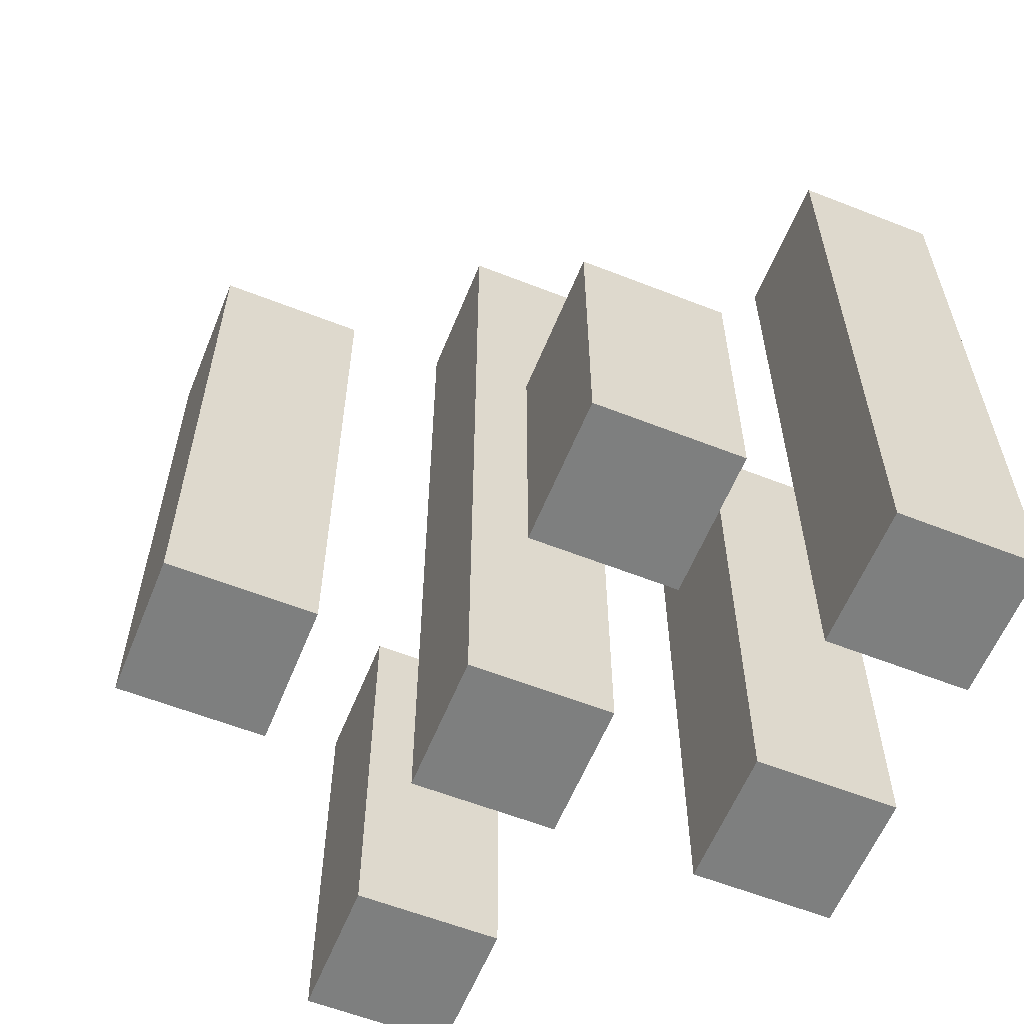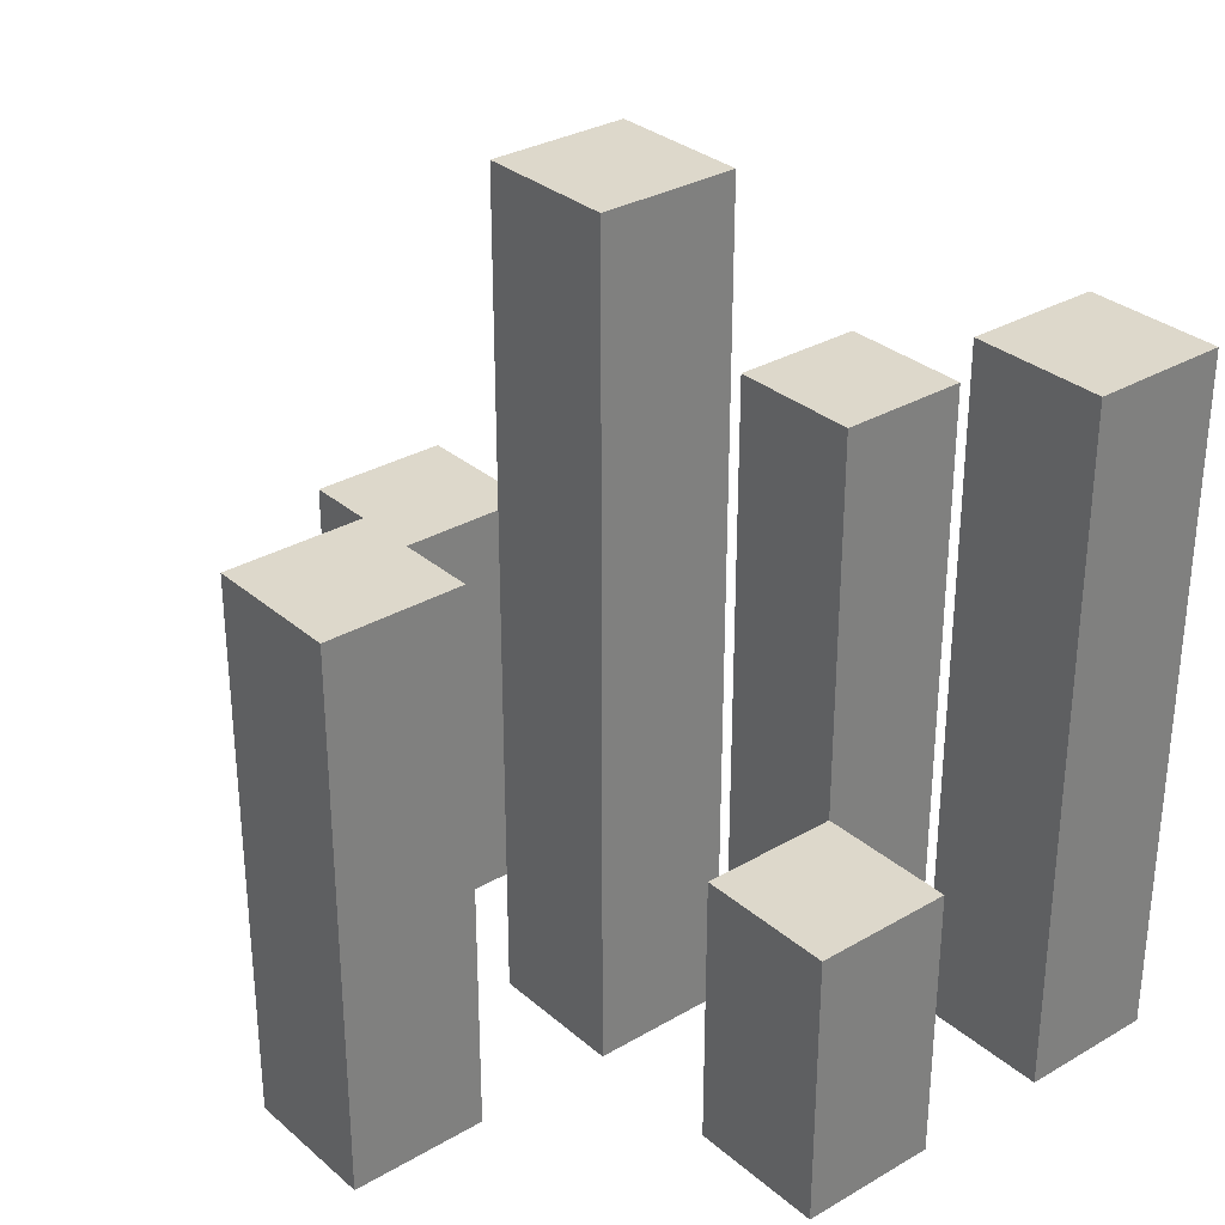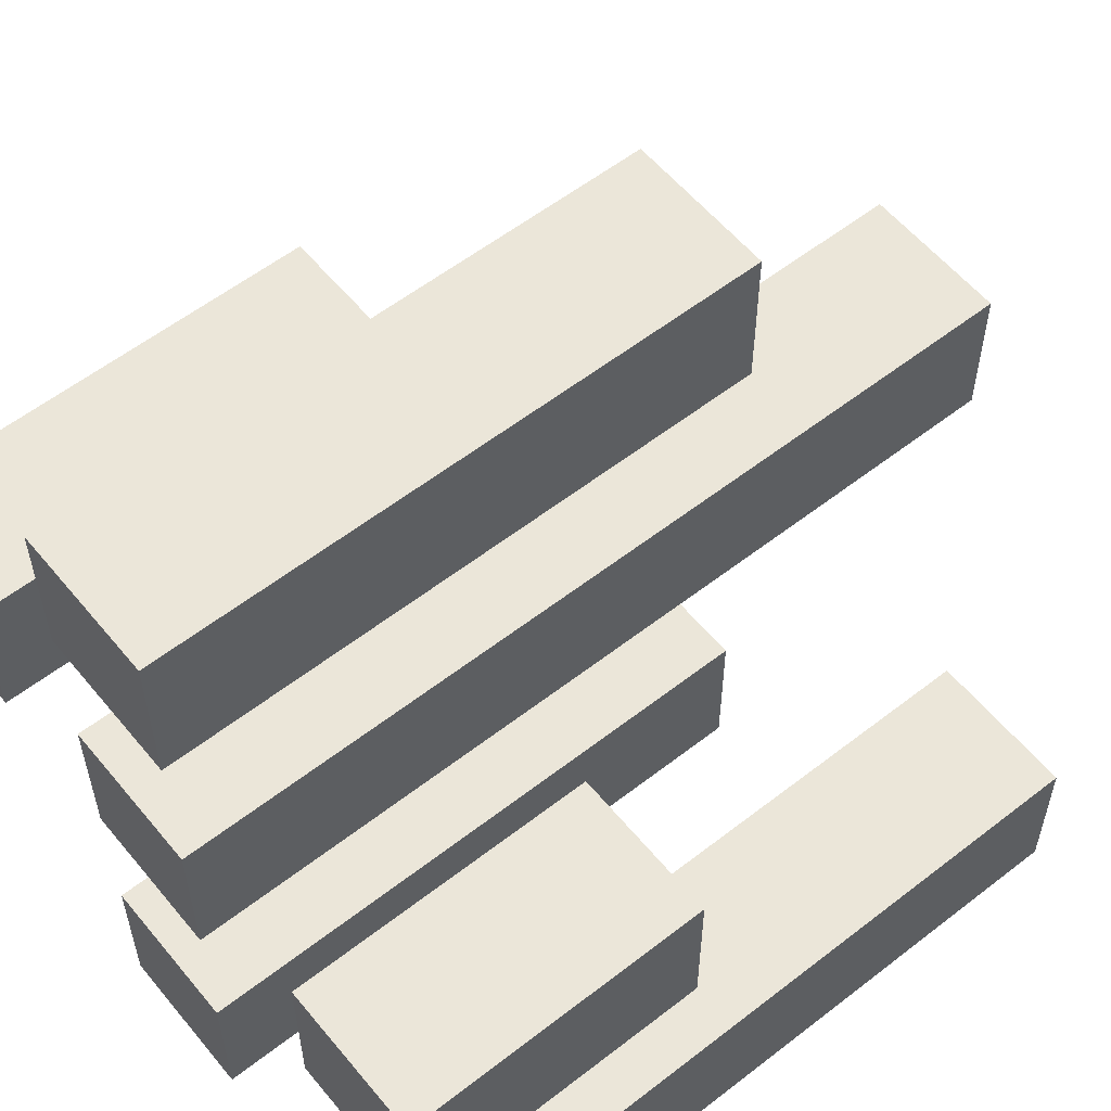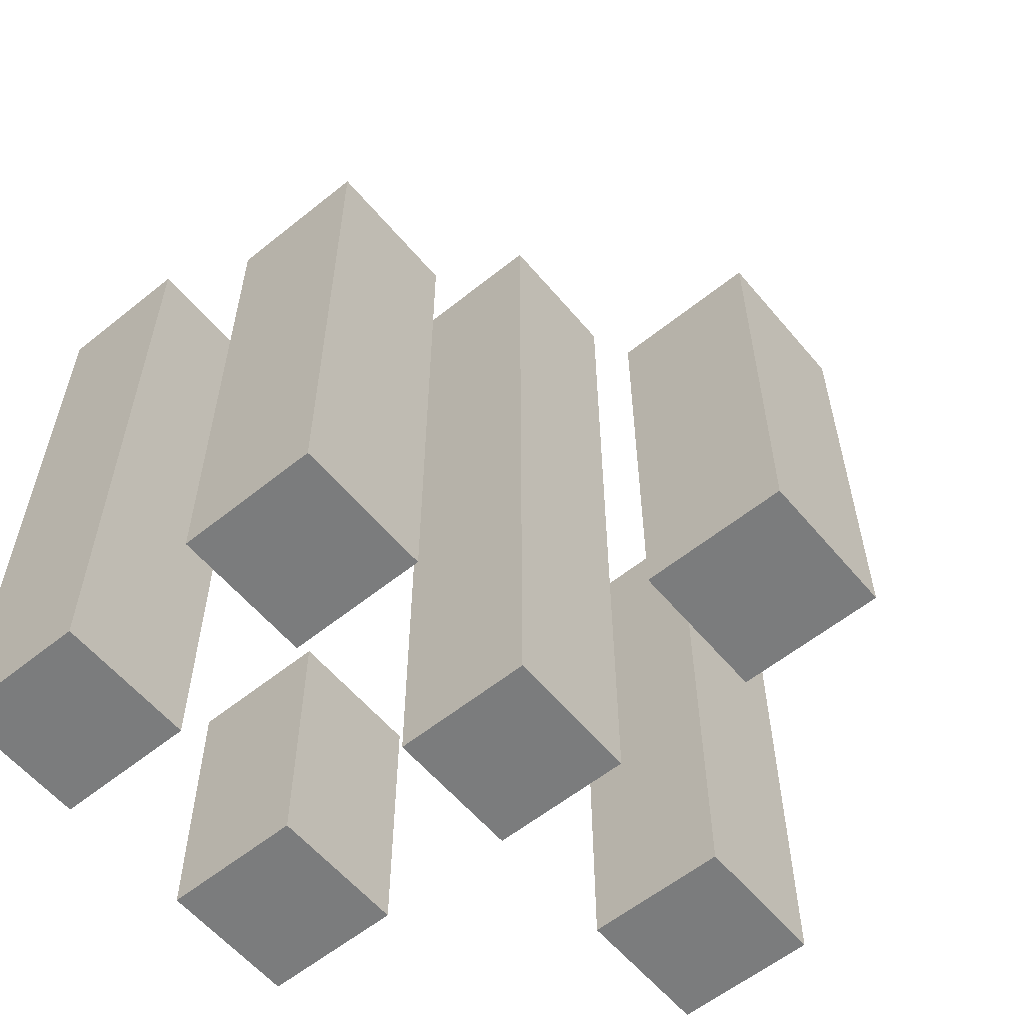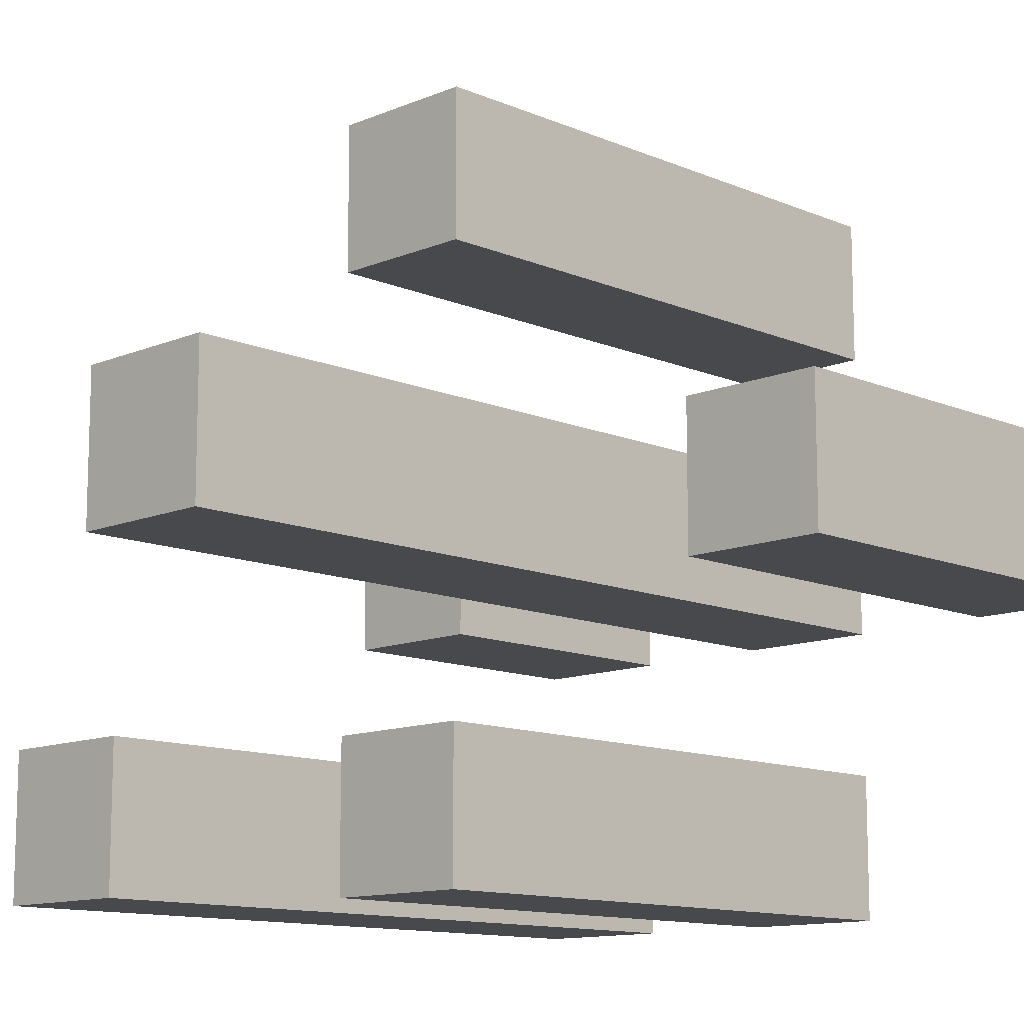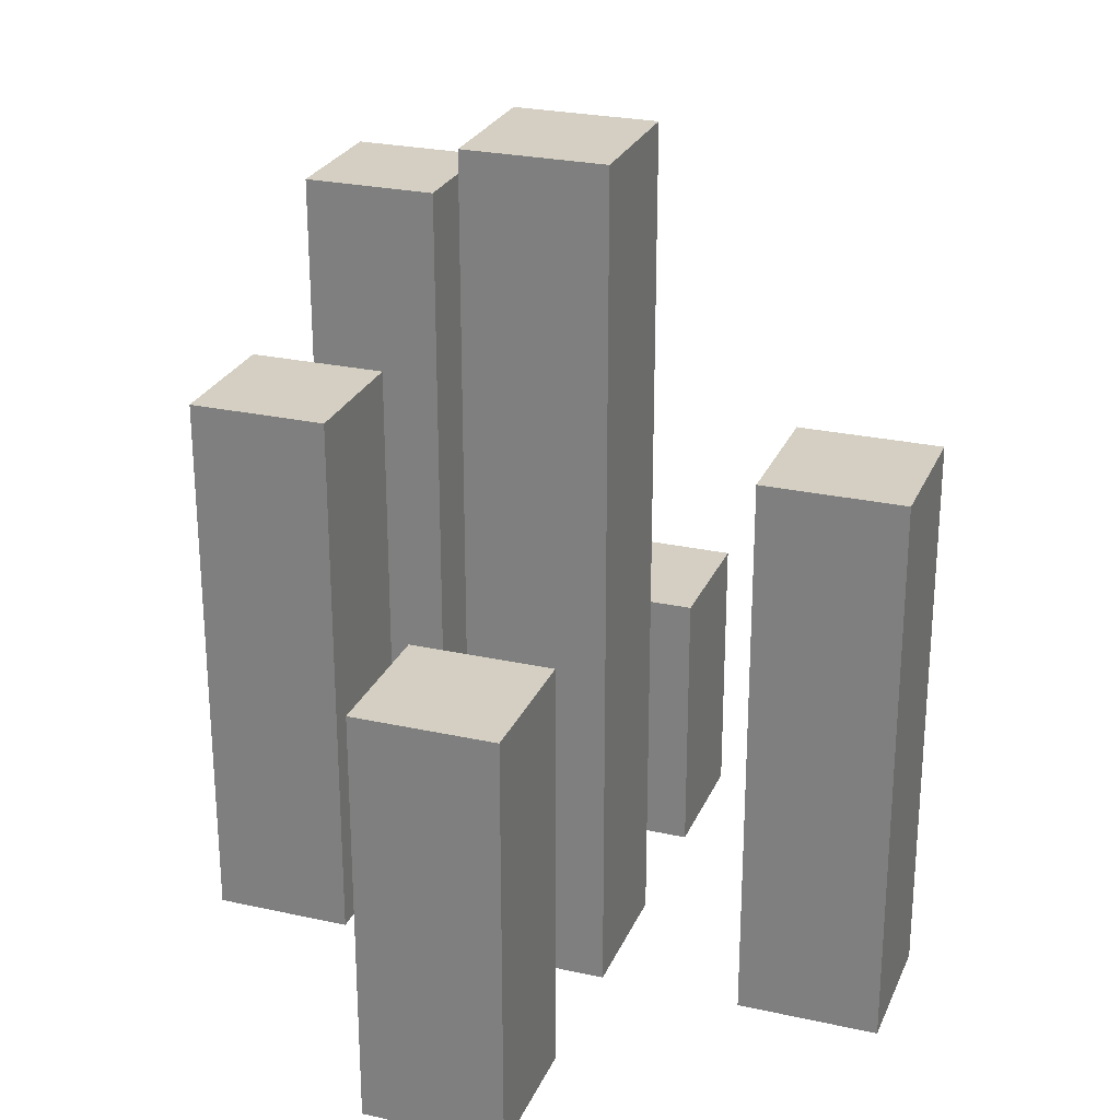
<metadata>
{"format":"obj","ext":"obj","renderer":"f3d","projection":"perspective","resolution":1024,"background":"white","views":[{"elev":-59.6,"azim":68.0,"up":"+Y"},{"elev":31.2,"azim":50.3,"up":"+Y"},{"elev":57.2,"azim":51.0,"up":"+Z"},{"elev":-58.6,"azim":-140.3,"up":"+Y"},{"elev":-12.1,"azim":-135.3,"up":"+Z"},{"elev":25.8,"azim":-70.5,"up":"+Y"}]}
</metadata>
<code>
o
v -1.9 0 1.7
v -1.9 0 1.6
v -1.9 0.3 1.7
v -1.9 0.3 1.6
v -1.7 0 1.9
v -1.7 0 1.8
v -1.7 0 1.7
v -1.7 0 1.6
v -1.7 0 1.5
v -1.7 0 1.4
v -1.7 0.4 1.9
v -1.7 0.4 1.8
v -1.7 0.4 1.5
v -1.7 0.4 1.4
v -1.7 0.6 1.7
v -1.7 0.6 1.6
v -1.5 0 1.7
v -1.5 0 1.6
v -1.5 0 1.5
v -1.5 0 1.4
v -1.5 0.2 1.7
v -1.5 0.2 1.6
v -1.5 0.5 1.5
v -1.5 0.5 1.4
v -1.8 0 1.7
v -1.8 0 1.6
v -1.8 0.3 1.7
v -1.8 0.3 1.6
v -1.6 0 1.9
v -1.6 0 1.8
v -1.6 0 1.7
v -1.6 0 1.6
v -1.6 0 1.5
v -1.6 0 1.4
v -1.6 0.4 1.9
v -1.6 0.4 1.8
v -1.6 0.4 1.5
v -1.6 0.4 1.4
v -1.6 0.6 1.7
v -1.6 0.6 1.6
v -1.4 0 1.7
v -1.4 0 1.6
v -1.4 0 1.5
v -1.4 0 1.4
v -1.4 0.2 1.7
v -1.4 0.2 1.6
v -1.4 0.5 1.5
v -1.4 0.5 1.4
v -1.7 0 1.9
v -1.7 0.4 1.9
v -1.6 0 1.9
v -1.6 0.4 1.9
v -1.9 0 1.7
v -1.9 0.3 1.7
v -1.8 0 1.7
v -1.8 0.3 1.7
v -1.7 0 1.7
v -1.7 0.6 1.7
v -1.6 0 1.7
v -1.6 0.6 1.7
v -1.5 0 1.7
v -1.5 0.2 1.7
v -1.4 0 1.7
v -1.4 0.2 1.7
v -1.7 0 1.5
v -1.7 0.4 1.5
v -1.6 0 1.5
v -1.6 0.4 1.5
v -1.5 0 1.5
v -1.5 0.5 1.5
v -1.4 0 1.5
v -1.4 0.5 1.5
v -1.7 0 1.8
v -1.7 0.4 1.8
v -1.6 0 1.8
v -1.6 0.4 1.8
v -1.9 0 1.6
v -1.9 0.3 1.6
v -1.8 0 1.6
v -1.8 0.3 1.6
v -1.7 0 1.6
v -1.7 0.6 1.6
v -1.6 0 1.6
v -1.6 0.6 1.6
v -1.5 0 1.6
v -1.5 0.2 1.6
v -1.4 0 1.6
v -1.4 0.2 1.6
v -1.7 0 1.4
v -1.7 0.4 1.4
v -1.6 0 1.4
v -1.6 0.4 1.4
v -1.5 0 1.4
v -1.5 0.5 1.4
v -1.4 0 1.4
v -1.4 0.5 1.4
v -1.7 0 1.9
v -1.6 0 1.9
v -1.7 0 1.8
v -1.6 0 1.8
v -1.9 0 1.7
v -1.8 0 1.7
v -1.7 0 1.7
v -1.6 0 1.7
v -1.5 0 1.7
v -1.4 0 1.7
v -1.9 0 1.6
v -1.8 0 1.6
v -1.7 0 1.6
v -1.6 0 1.6
v -1.5 0 1.6
v -1.4 0 1.6
v -1.7 0 1.5
v -1.6 0 1.5
v -1.5 0 1.5
v -1.4 0 1.5
v -1.7 0 1.4
v -1.6 0 1.4
v -1.5 0 1.4
v -1.4 0 1.4
v -1.5 0.2 1.7
v -1.4 0.2 1.7
v -1.5 0.2 1.6
v -1.4 0.2 1.6
v -1.9 0.3 1.7
v -1.8 0.3 1.7
v -1.9 0.3 1.6
v -1.8 0.3 1.6
v -1.7 0.4 1.9
v -1.6 0.4 1.9
v -1.7 0.4 1.8
v -1.6 0.4 1.8
v -1.7 0.4 1.5
v -1.6 0.4 1.5
v -1.7 0.4 1.4
v -1.6 0.4 1.4
v -1.5 0.5 1.5
v -1.4 0.5 1.5
v -1.5 0.5 1.4
v -1.4 0.5 1.4
v -1.7 0.6 1.7
v -1.6 0.6 1.7
v -1.7 0.6 1.6
v -1.6 0.6 1.6
f 3 2 1
f 4 2 3
f 11 6 5
f 12 6 11
f 13 10 9
f 14 10 13
f 15 8 7
f 16 8 15
f 21 18 17
f 22 18 21
f 23 20 19
f 24 20 23
f 25 26 27
f 27 26 28
f 29 30 35
f 35 30 36
f 33 34 37
f 37 34 38
f 31 32 39
f 39 32 40
f 41 42 45
f 45 42 46
f 43 44 47
f 47 44 48
f 51 50 49
f 52 50 51
f 55 54 53
f 56 54 55
f 59 58 57
f 60 58 59
f 63 62 61
f 64 62 63
f 67 66 65
f 68 66 67
f 71 70 69
f 72 70 71
f 73 74 75
f 75 74 76
f 77 78 79
f 79 78 80
f 81 82 83
f 83 82 84
f 85 86 87
f 87 86 88
f 89 90 91
f 91 90 92
f 93 94 95
f 95 94 96
f 99 98 97
f 100 98 99
f 107 102 101
f 108 102 107
f 109 104 103
f 110 104 109
f 111 106 105
f 112 106 111
f 117 114 113
f 118 114 117
f 119 116 115
f 120 116 119
f 121 122 123
f 123 122 124
f 125 126 127
f 127 126 128
f 129 130 131
f 131 130 132
f 133 134 135
f 135 134 136
f 137 138 139
f 139 138 140
f 141 142 143
f 143 142 144

</code>
